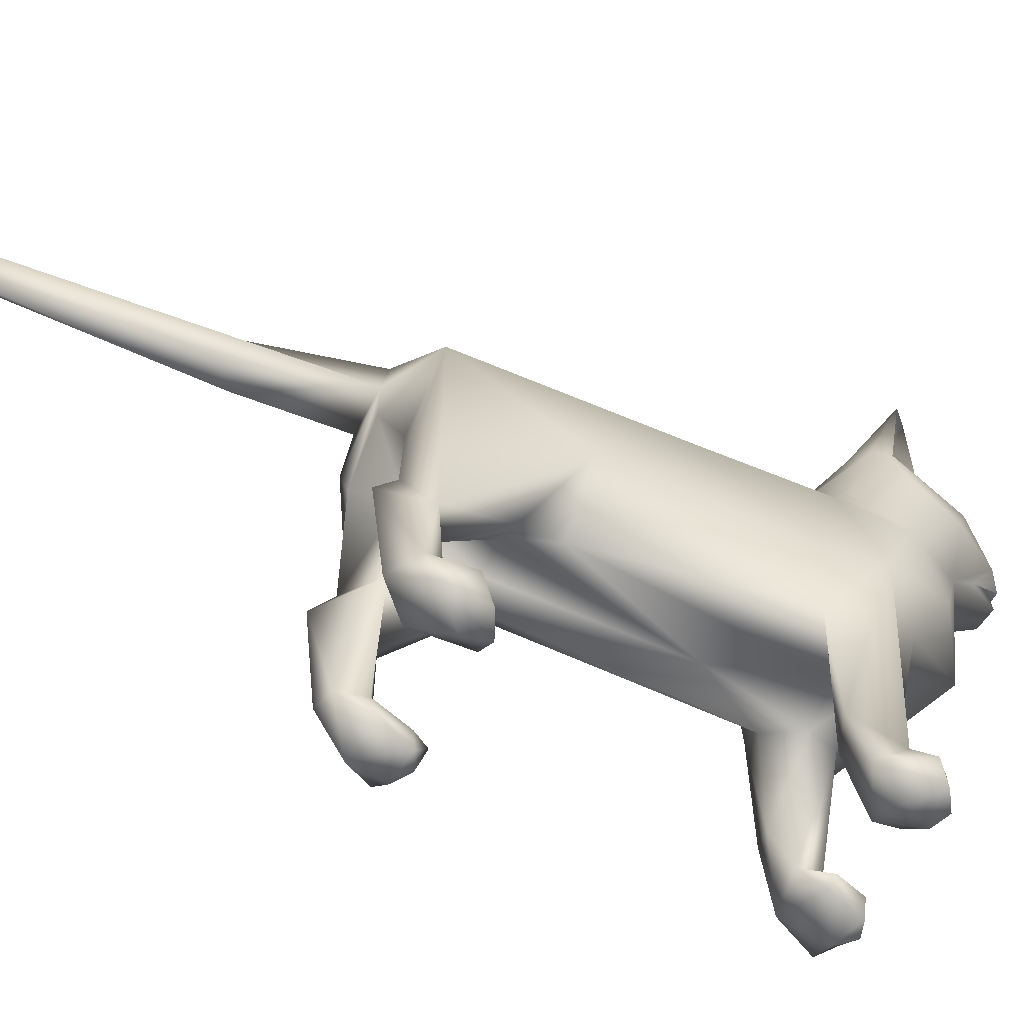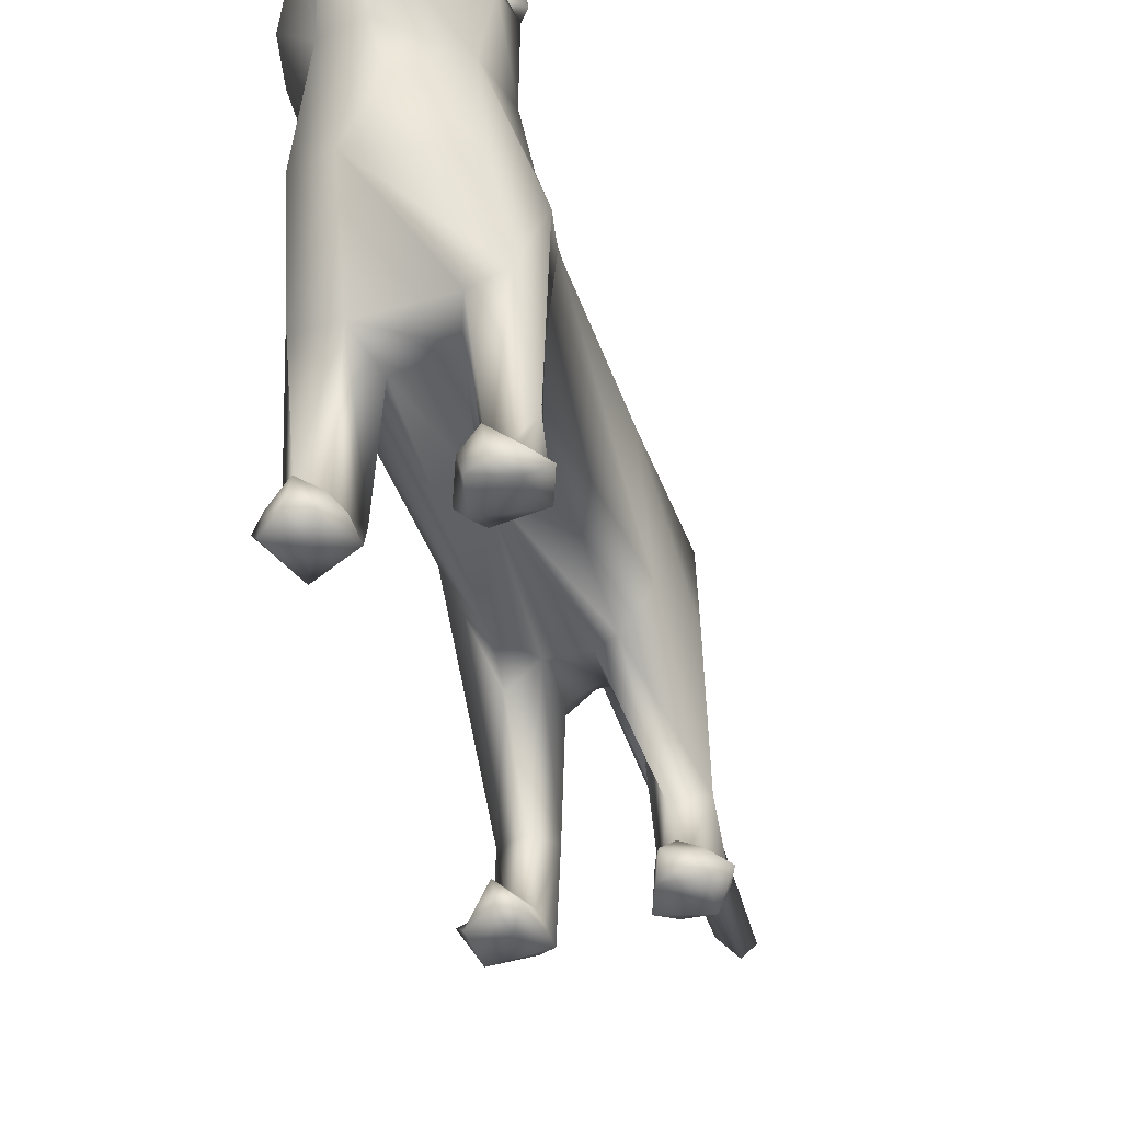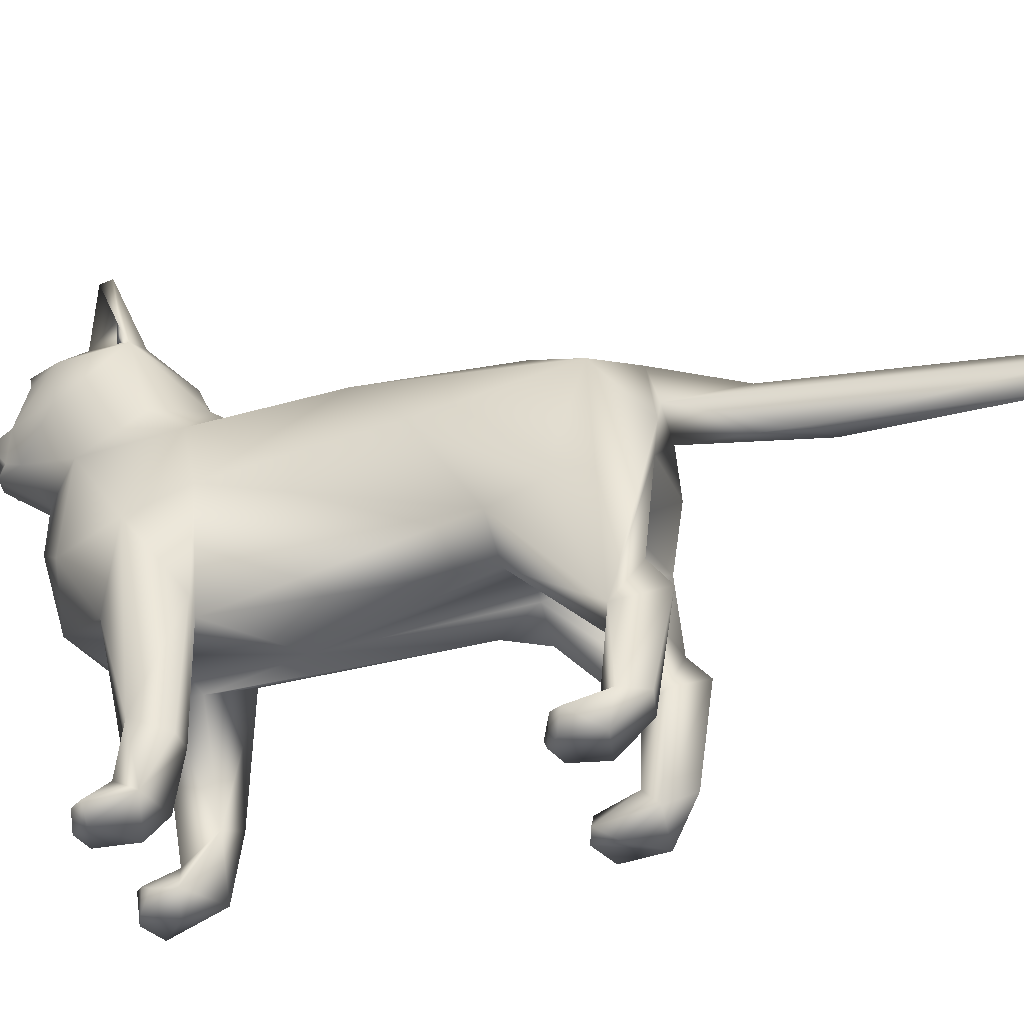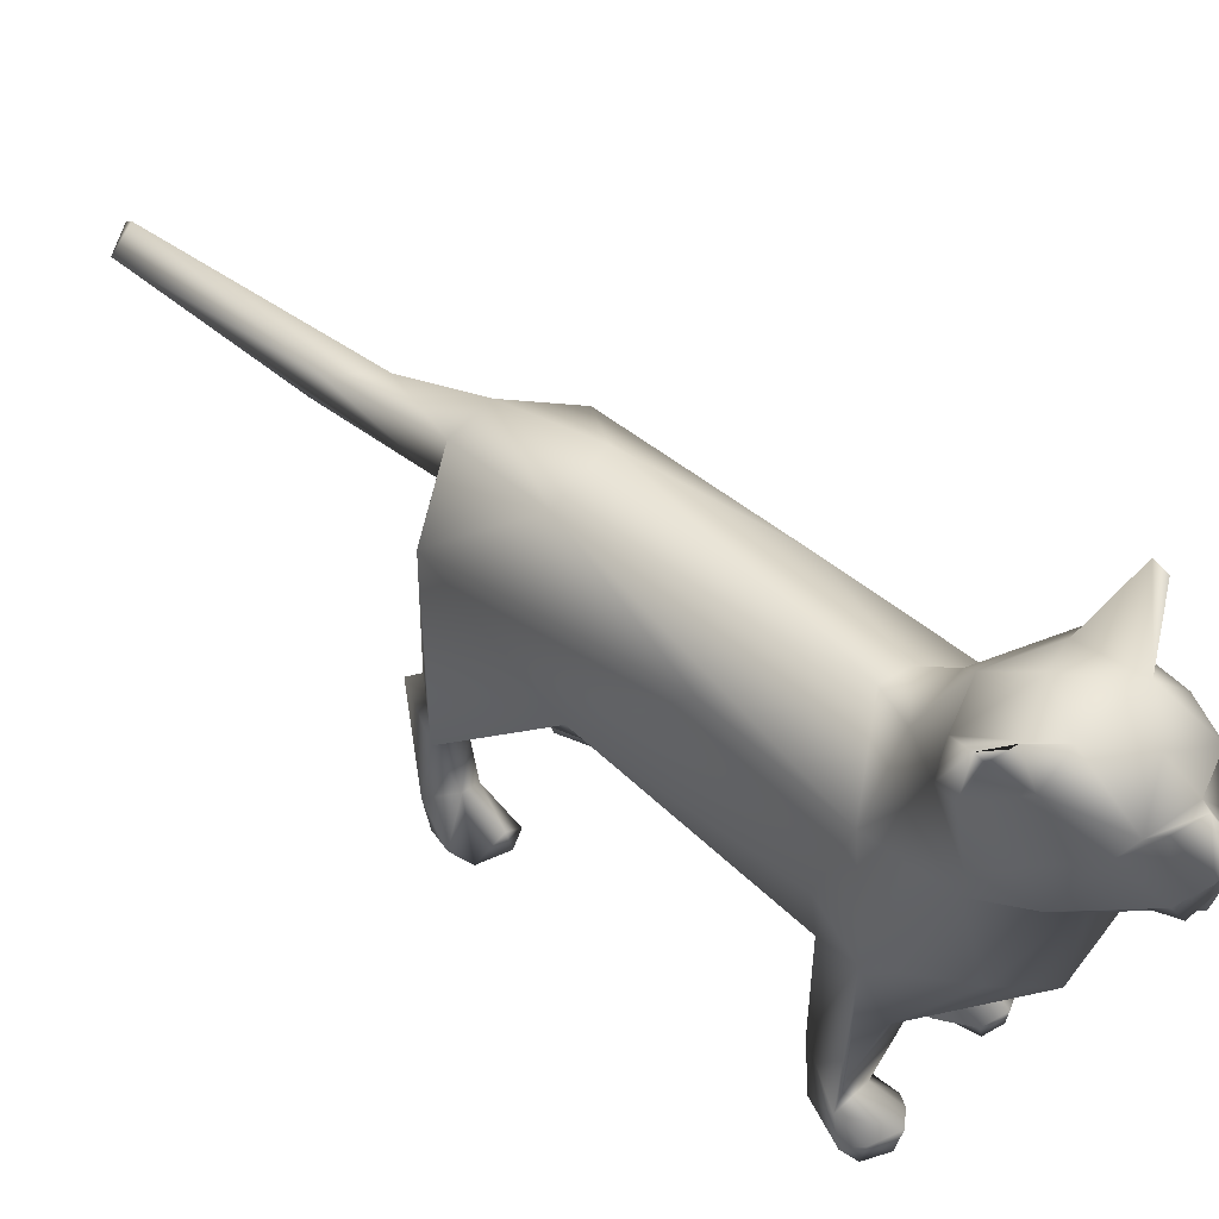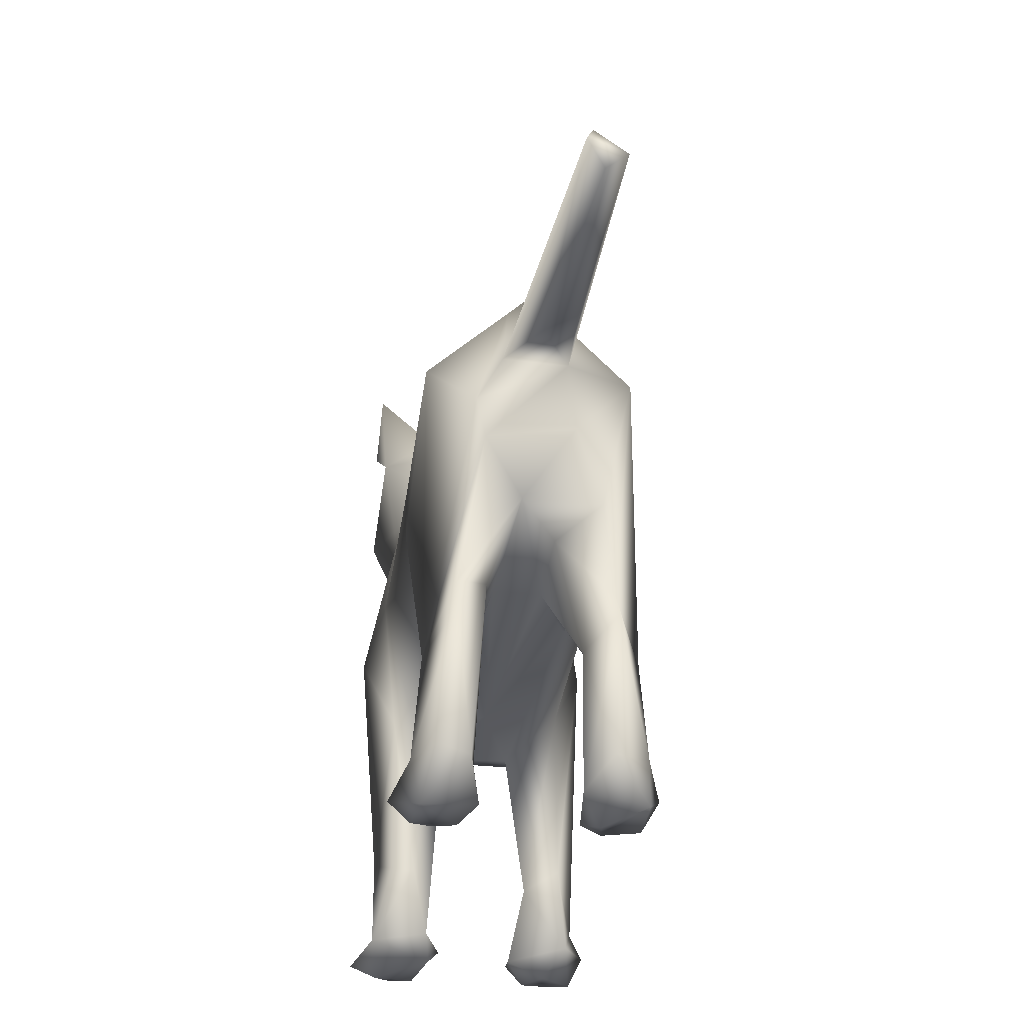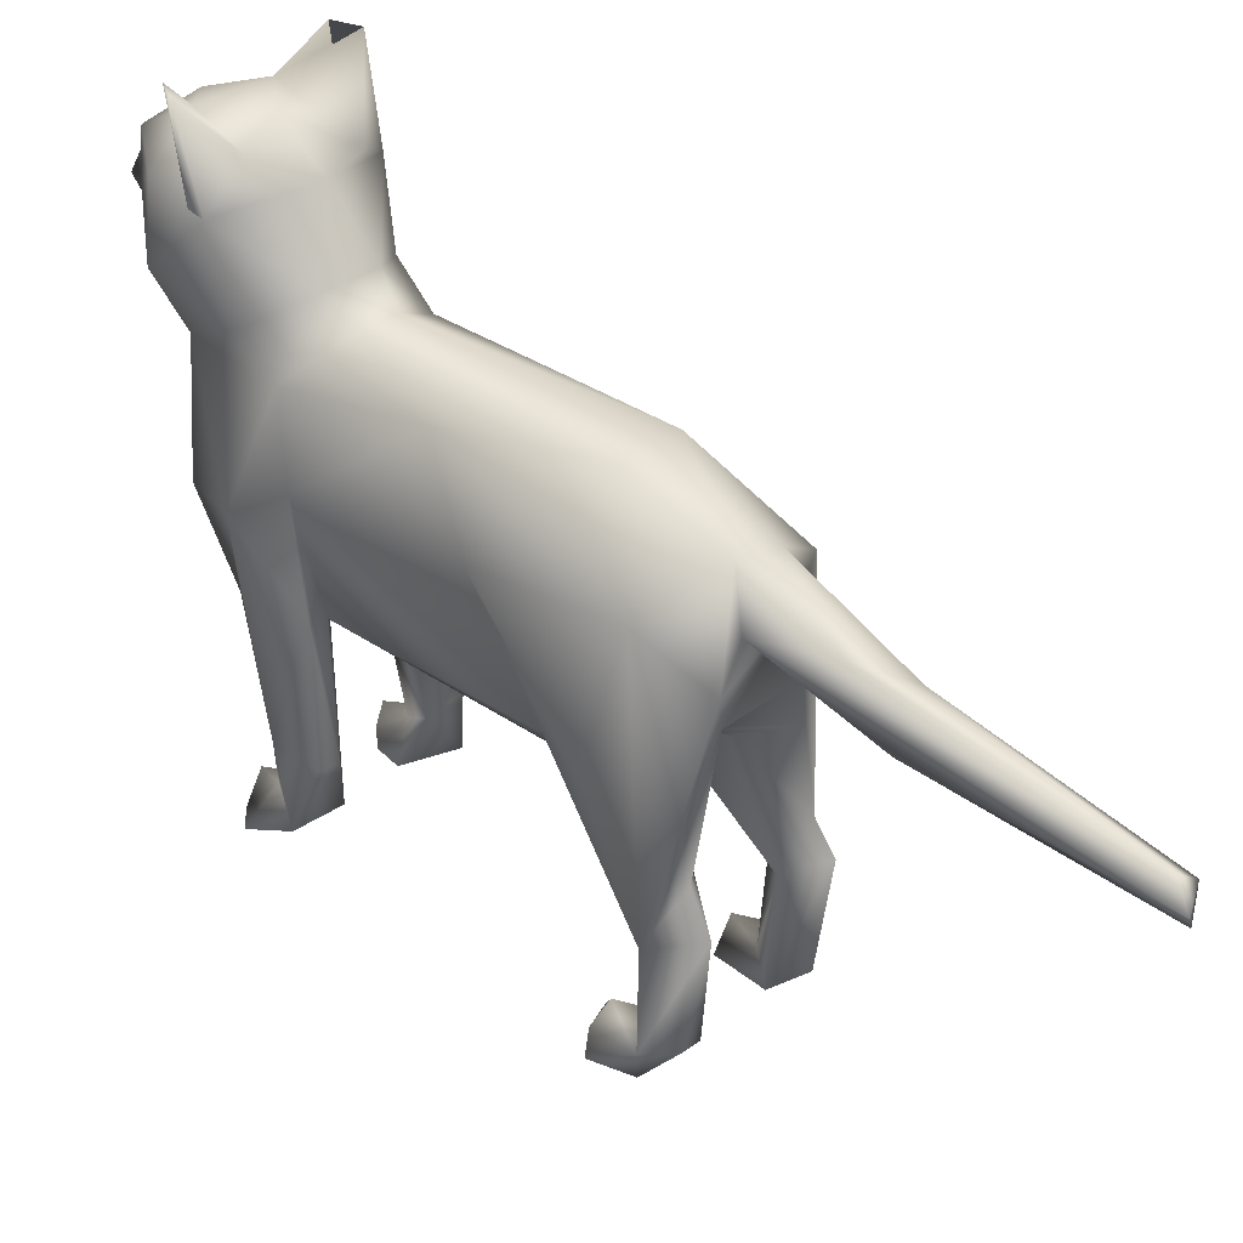
<metadata>
{"format":"obj","ext":"obj","renderer":"f3d","projection":"perspective","resolution":1024,"background":"white","views":[{"elev":-58.1,"azim":-115.6,"up":"+Z"},{"elev":-49.9,"azim":18.8,"up":"+Z"},{"elev":-40.8,"azim":106.8,"up":"+Z"},{"elev":55.4,"azim":-49.0,"up":"+Z"},{"elev":-27.6,"azim":172.6,"up":"+Z"},{"elev":34.3,"azim":135.4,"up":"+Z"}]}
</metadata>
<code>
o cat
v 1.594 -20.83 28.31
v 1.76 -21.95 29.79
v 0.6862 -22.03 31.23
v 1.88 -19.67 27.69
v 2.455 -20.28 30.03
v 4.142 -15.17 25.07
v 4.545 -11.01 27.07
v 2.21 -16.3 35.19
v 4.442 -16.9 32.41
v 5.368 -16.27 28.41
v -0.03449 -13.15 35.11
v 0.9962 -19.9 32.2
v 3.321 -18.97 32.1
v 0.8555 -21.57 27.95
v -0.3305 -10.4 32.79
v 1.829 -8.601 28.77
v 5.468 -12.04 0.8759
v 3.383 -7.301 4.826
v 6.134 -10.94 18.26
v 5.342 -9.784 5.841
v 2.588 -11.69 12.92
v 3.407 -7.544 12.97
v 4.787 -12.13 12.93
v 5.236 -7.49 20.41
v 5.121 3.944 21.96
v 2.709 8.414 12.96
v 1.565 9.442 27.89
v 0.1489 -2.482 11.91
v -1.165 -17.28 17.36
v 3.344 -10.17 2.77
v 2.595 -8.139 1.57
v 4.593 -7.46 4.947
v 3.933 -12.67 2.12
v 2.665 -12 1.478
v 2.336 -9.624 0.4913
v 6.411 -11.09 0.5272
v 4.631 -10.48 2.696
v 4.209 -12.43 0.2447
v 1.278 15.74 25.99
v 0.7397 21.28 23.68
v 1.614 16.54 22.85
v 0.8352 38.43 20.76
v 2.653 14.11 2.215
v 4.538 16.22 2.409
v 5.167 14.34 7.499
v 5.106 13.56 23.62
v 3.704 15.89 10.9
v 3.138 13.77 7.226
v 5.794 11.39 15.37
v 4.636 8.024 15.26
v 1.193 -17.84 21.25
v 5.452 -8.598 1.237
v 2.329 13.68 0.4525
v 2.949 15.92 2.007
v 2.053 13.93 11.72
v 1.294 -6.596 27.54
v 1.189 9.484 13.58
v 2.903 16.64 20.46
v 2.993 -12.01 0.1659
v 5.049 -11.29 0.02307
v 3.656 0.1897 26.54
v 4.782 -15.09 17.55
v 0.5823 23.78 20.24
v 4.619 -7.427 13.42
v 4.567 -8.687 25.21
v 1.715 -9.517 12.22
v 2.357 -12.59 34.11
v 0.316 14.02 16.52
v 3.84 17.29 8.841
v 0.3873 -22.02 30.78
v 2.749 -19.44 33.39
v 2.419 16.29 18.6
v 5.212 -13.75 37.31
v 5.064 -12.31 32.1
v 4.784 -14.81 37.61
v 3.715 -13.8 33.24
v 1.756 -9.88 1.096
v 5.409 11.51 1.528
v 4.158 11.64 2.489
v 3.59 10.71 1.337
v 3.118 11.72 1.632
v 5.657 14.71 2.112
v 5.365 11.85 0.1037
v 4.374 11.08 0.2885
v 3.146 11.6 0.1866
v 5.121 14.23 0.1536
v 6.49 12.34 0.9276
v 4.149 -13.73 35.05
v 3.898 13.52 2.983
v 5.578 -12.67 32.69
v 0.3805 37.37 21.95
v -0.5422 -22.2 31.36
v -0.8539 -22.02 30.76
v -1.508 -21.57 28.39
v -3.373 -18.9 32.15
v 0.7699 -20.45 32.09
v -2.118 -21.13 29.69
v -4.655 -17.34 28.38
v -1.054 -19.9 32.18
v -2.441 -17.78 25.94
v -2.011 -15.86 35.34
v -4.571 -13.72 25.23
v -5.501 -14.22 29.01
v -5.096 -13.22 32.16
v 0.1395 -18.33 34.71
v -2.568 -19.56 33.45
v -0.5473 -21.91 28.27
v -1.665 -8.673 28.71
v 0.295 -18.35 25.56
v -1.808 -19.7 27.8
v 0.0811 -22.03 29.43
v -3.27 -10.14 2.66
v -3.843 -12.68 2.087
v -5.267 -11.79 13.12
v -5.108 -10.14 5.631
v -4.429 -7.315 5.046
v -2.653 -11.82 12.9
v -6.133 -10.6 17.99
v -5.117 -7.288 18.8
v -2.432 9.146 27.66
v -4.763 -8.843 25.08
v -0.459 -6.236 27.82
v -2.655 -7.854 4.088
v -4.243 -12.54 0.2982
v -3.074 -11.99 0.154
v -2.723 -11.93 1.562
v -4.944 -8.077 1.047
v -6.231 -10.9 1.379
v -5.437 -9.892 2.358
v -1.351 15.95 25.56
v -1.173 37.33 20.87
v -2.424 14.75 0.9214
v -5.497 15.09 2.482
v -4.249 13.6 3.079
v -5.132 14.37 22.99
v -1.403 13.16 14.68
v -3.877 15.97 10.56
v -1.244 9.243 13.61
v -2.383 15.32 7.726
v -3.437 15.63 15.56
v -5.254 5.979 18.06
v -4.334 -15.41 19.66
v -5.346 -11.79 1.496
v -3.101 9.384 12.13
v -5.205 14.41 7.545
v -3.431 13.71 7.209
v -1.663 16.45 22.75
v -1.779 -9.073 12.15
v -4.098 -10.49 27.71
v -4.303 -0.3225 25.38
v -0.8231 25.1 20.31
v 0.003121 38 19.58
v -0.9886 23.91 22.96
v -2.01 16.65 19.12
v -2.75 6.612 12.91
v -4.354 -7.186 14.03
v -2.058 -11.14 0.8907
v -3.303 -11.38 32.88
v -3.875 17.28 8.93
v -3.974 -10.17 0.01787
v -5.572 -11.64 0.07092
v -0.3345 -22.05 30.78
v -4.842 -11.97 32.05
v -5.673 -13.88 37.17
v -3.786 -15.67 33.89
v -1.47 -20.81 28.71
v -4.568 -14.97 37.52
v -2.002 -9.577 0.6566
v -4.126 10.97 2.179
v -2.975 13.66 2.404
v -3.816 10.85 0.2929
v -5.635 14.46 0.4425
v -6.363 12.67 1.385
v -3.706 16.36 2.236
v -2.783 11.19 0.6323
v -3.621 12.52 0.0586
v -5.618 11.7 0.1874
v -3.88 -13.44 33.76
f 92 70 3
f 162 111 70
f 3 70 2
f 9 13 5
f 106 12 105
f 12 106 96
f 3 2 5
f 1 4 5
f 4 10 5
f 105 71 8
f 74 9 10
f 7 10 6
f 74 88 8
f 11 101 8
f 67 15 11
f 67 11 8
f 2 111 1
f 6 109 51
f 14 1 111
f 109 4 14
f 14 4 1
f 32 52 18
f 20 19 23
f 64 20 32
f 31 30 21
f 18 22 64
f 22 18 66
f 31 66 18
f 26 50 22
f 7 6 65
f 19 65 6
f 35 31 52
f 17 36 37
f 17 37 33
f 41 39 58
f 41 40 39
f 54 53 43
f 55 54 43
f 82 44 69
f 49 46 25
f 55 48 57
f 48 45 26
f 30 23 21
f 34 33 30
f 37 30 33
f 82 45 89
f 48 43 89
f 43 48 55
f 61 56 65
f 46 27 61
f 45 58 46
f 55 57 68
f 27 122 56
f 20 64 19
f 27 46 39
f 61 24 25
f 138 57 28
f 49 25 50
f 50 25 24
f 23 62 29
f 24 64 22
f 24 65 19
f 66 31 21
f 55 68 47
f 55 47 69
f 44 54 69
f 50 26 45
f 59 60 38
f 59 35 60
f 147 63 41
f 72 147 58
f 58 147 41
f 154 72 68
f 76 90 88
f 17 60 36
f 77 31 35
f 79 81 80
f 53 81 43
f 86 53 54
f 86 82 87
f 89 79 82
f 87 82 78
f 84 83 78
f 80 84 78
f 87 83 86
f 83 85 86
f 87 78 83
f 88 90 75
f 7 65 16
f 74 76 88
f 76 74 90
f 108 16 56
f 91 153 40
f 93 162 92
f 97 94 162
f 97 99 95
f 96 106 99
f 99 93 96
f 97 98 100
f 104 95 165
f 106 165 95
f 103 98 95
f 98 102 100
f 103 163 149
f 15 158 11
f 107 109 14
f 15 16 108
f 29 109 100
f 100 109 107
f 166 107 111
f 112 123 117
f 118 114 142
f 118 142 102
f 156 141 155
f 148 156 155
f 155 28 148
f 100 102 142
f 108 56 122
f 126 112 113
f 113 125 126
f 161 128 127
f 128 143 129
f 124 143 161
f 137 136 139
f 138 146 139
f 100 142 29
f 115 117 114
f 156 123 116
f 128 129 127
f 115 129 112
f 113 112 129
f 170 132 139
f 121 108 122
f 145 135 137
f 161 160 124
f 150 121 120
f 130 120 39
f 147 153 131
f 151 131 152
f 130 40 153
f 135 147 154
f 114 29 142
f 123 148 117
f 66 117 148
f 11 158 101
f 150 135 141
f 144 141 145
f 137 140 136
f 147 135 130
f 140 68 136
f 139 132 159
f 132 174 159
f 159 137 139
f 127 160 161
f 72 154 147
f 163 164 158
f 178 164 104
f 168 112 157
f 124 125 113
f 169 171 175
f 175 171 176
f 174 132 172
f 172 133 174
f 134 169 170
f 173 172 177
f 164 178 167
f 178 165 167
f 165 178 104
f 122 27 120
f 21 23 29
f 92 162 70
f 2 70 111
f 12 96 3
f 105 12 71
f 2 1 5
f 10 9 5
f 3 5 12
f 6 10 4
f 74 7 16
f 73 74 67
f 9 74 8
f 9 71 13
f 8 71 9
f 7 74 10
f 13 12 5
f 107 14 111
f 67 74 15
f 74 16 15
f 6 4 109
f 19 64 24
f 32 18 64
f 23 19 62
f 19 6 62
f 25 46 61
f 22 28 26
f 28 22 66
f 18 52 31
f 52 32 20
f 52 20 37
f 20 30 37
f 34 59 33
f 60 35 52
f 36 52 37
f 33 38 17
f 49 45 46
f 23 30 20
f 45 47 72
f 48 89 45
f 55 69 54
f 16 65 56
f 138 68 57
f 45 72 58
f 49 50 45
f 48 26 57
f 61 65 24
f 27 39 120
f 51 29 62
f 42 63 152
f 22 50 24
f 51 62 6
f 82 69 45
f 72 47 68
f 58 39 46
f 69 47 45
f 28 57 26
f 60 52 36
f 34 35 59
f 12 13 71
f 67 8 73
f 73 75 90
f 8 88 75
f 34 30 77
f 77 30 31
f 35 34 77
f 38 60 17
f 38 33 59
f 85 80 81
f 82 79 78
f 79 80 78
f 44 86 54
f 86 44 82
f 43 79 89
f 85 83 84
f 81 79 43
f 53 86 85
f 85 81 53
f 84 80 85
f 8 75 73
f 73 90 74
f 56 61 27
f 91 41 42
f 91 40 41
f 42 41 63
f 93 92 96
f 3 96 92
f 93 97 162
f 110 94 97
f 99 97 93
f 95 98 97
f 110 97 100
f 163 108 149
f 15 163 158
f 106 101 165
f 98 103 102
f 103 95 104
f 103 104 163
f 149 102 103
f 101 105 8
f 101 106 105
f 110 100 107
f 107 166 110
f 162 94 111
f 163 15 108
f 166 111 94
f 143 124 113
f 116 123 127
f 118 119 156
f 118 115 114
f 116 118 156
f 129 118 116
f 148 123 156
f 117 29 114
f 156 119 141
f 28 66 148
f 28 155 138
f 168 127 123
f 127 129 116
f 168 160 127
f 143 128 161
f 143 113 129
f 130 39 40
f 91 131 153
f 136 138 139
f 144 146 138
f 146 144 145
f 115 112 117
f 146 145 134
f 170 139 146
f 170 146 134
f 174 133 159
f 108 121 149
f 135 150 120
f 135 140 137
f 154 140 135
f 125 168 157
f 160 168 125
f 122 120 121
f 130 135 120
f 66 21 117
f 147 130 153
f 151 147 131
f 151 63 147
f 102 149 121
f 150 141 119
f 117 21 29
f 119 121 150
f 102 121 118
f 119 118 121
f 129 115 118
f 123 112 168
f 144 155 141
f 145 159 133
f 145 141 135
f 145 137 159
f 154 68 140
f 138 155 144
f 124 160 125
f 125 157 126
f 106 95 99
f 94 110 166
f 51 109 29
f 152 131 42
f 91 42 131
f 138 136 68
f 164 101 158
f 104 164 163
f 167 165 101
f 126 157 112
f 175 132 170
f 172 132 176
f 173 133 172
f 134 133 173
f 177 134 173
f 177 171 169
f 177 169 134
f 175 170 169
f 171 172 176
f 177 172 171
f 176 132 175
f 145 133 134
f 167 101 164
f 151 152 63

</code>
